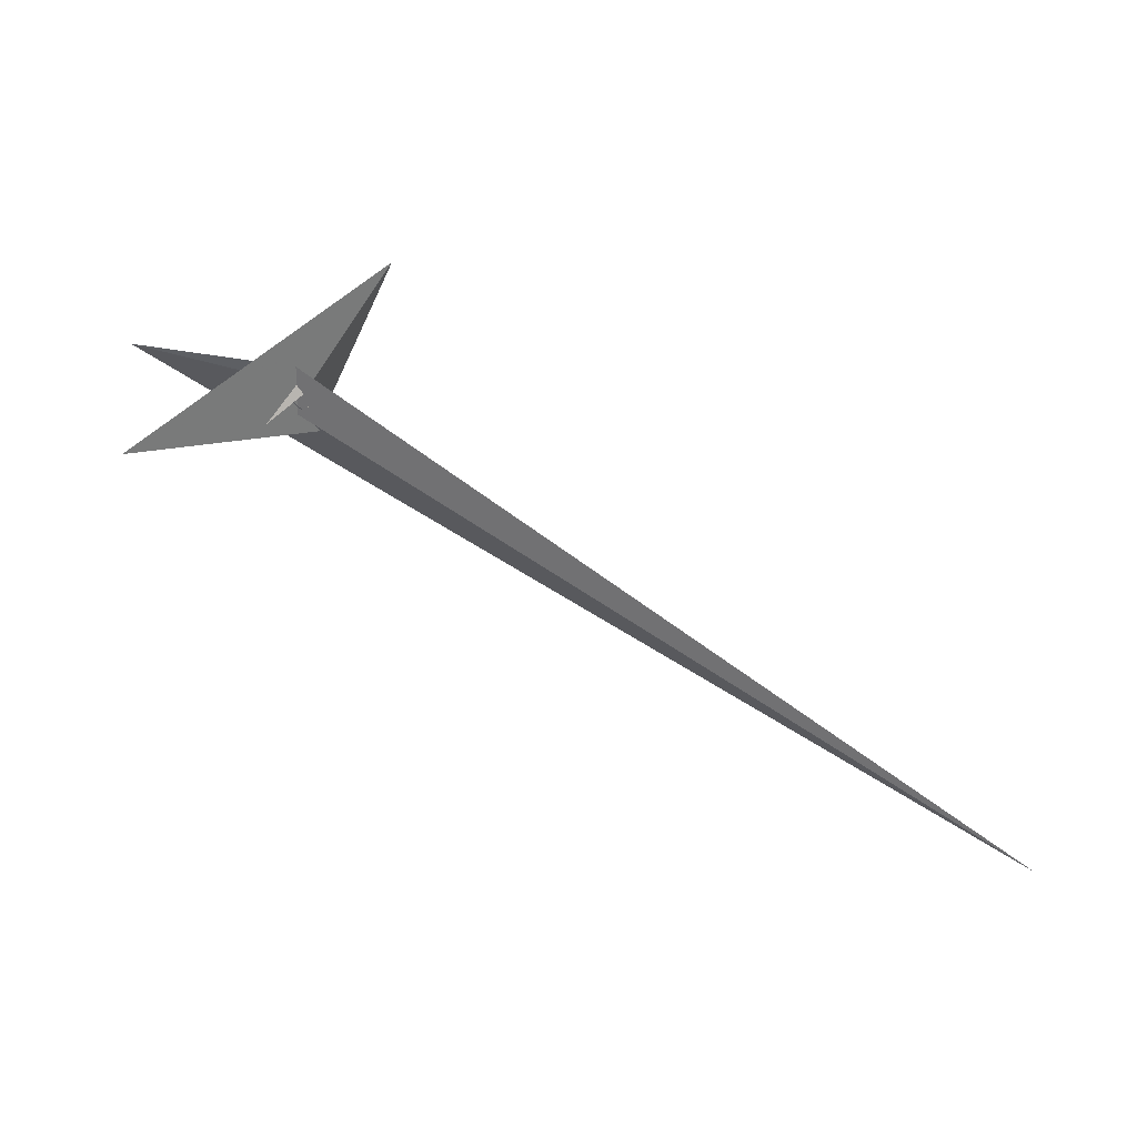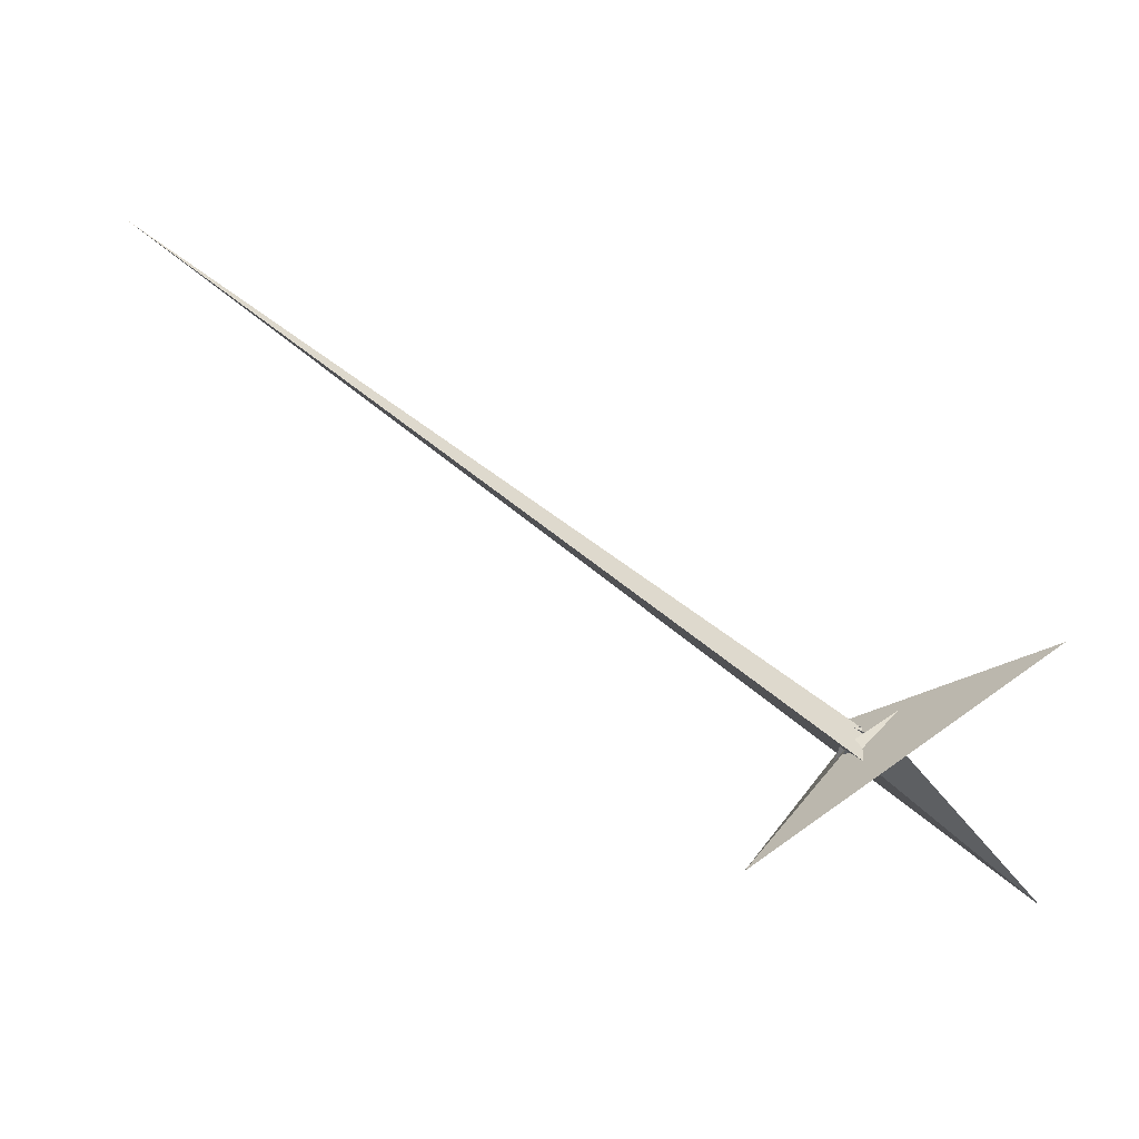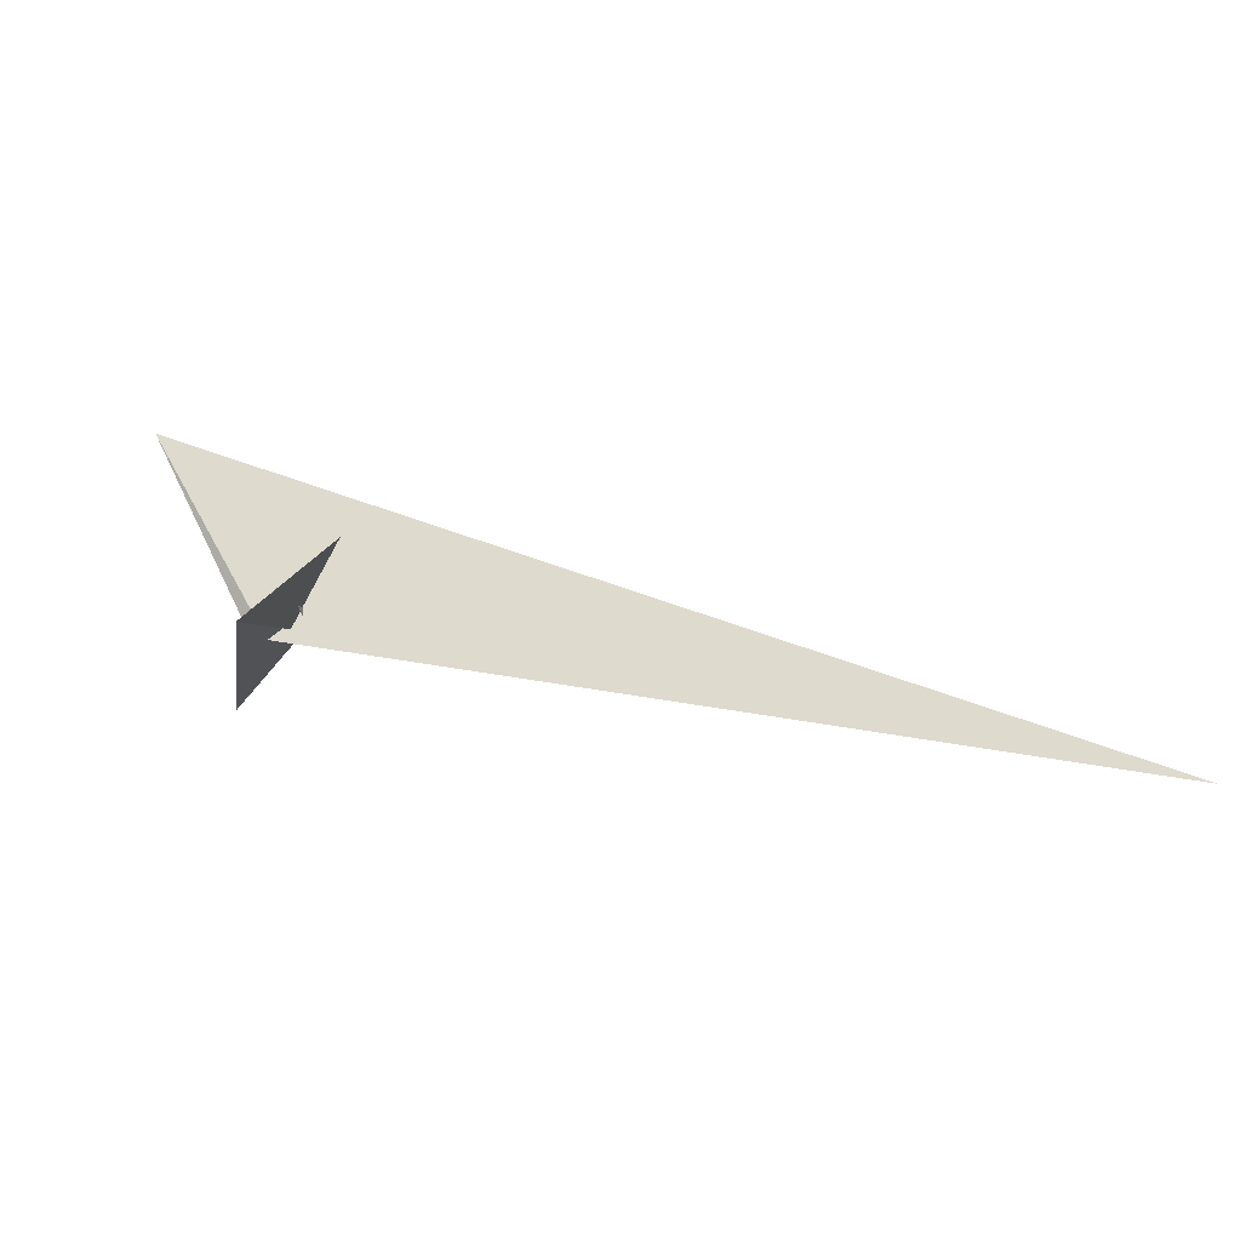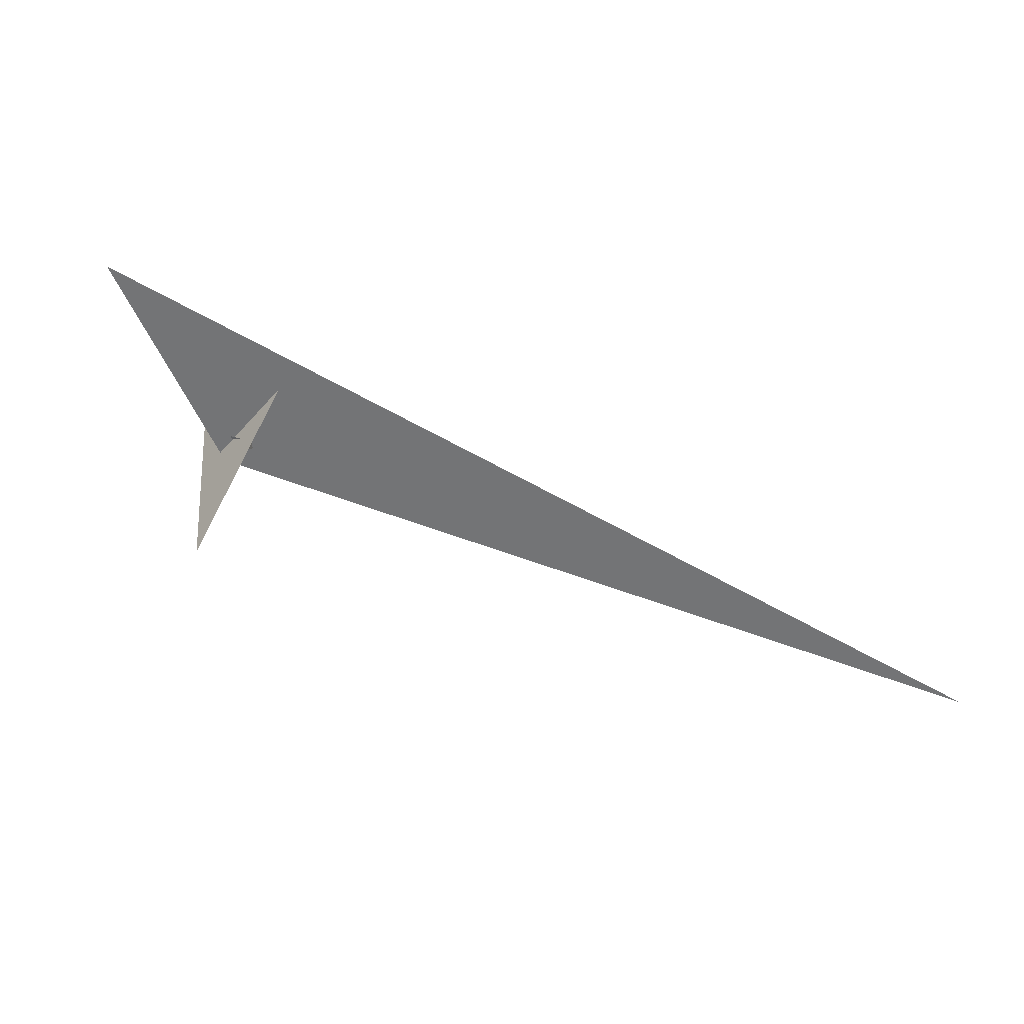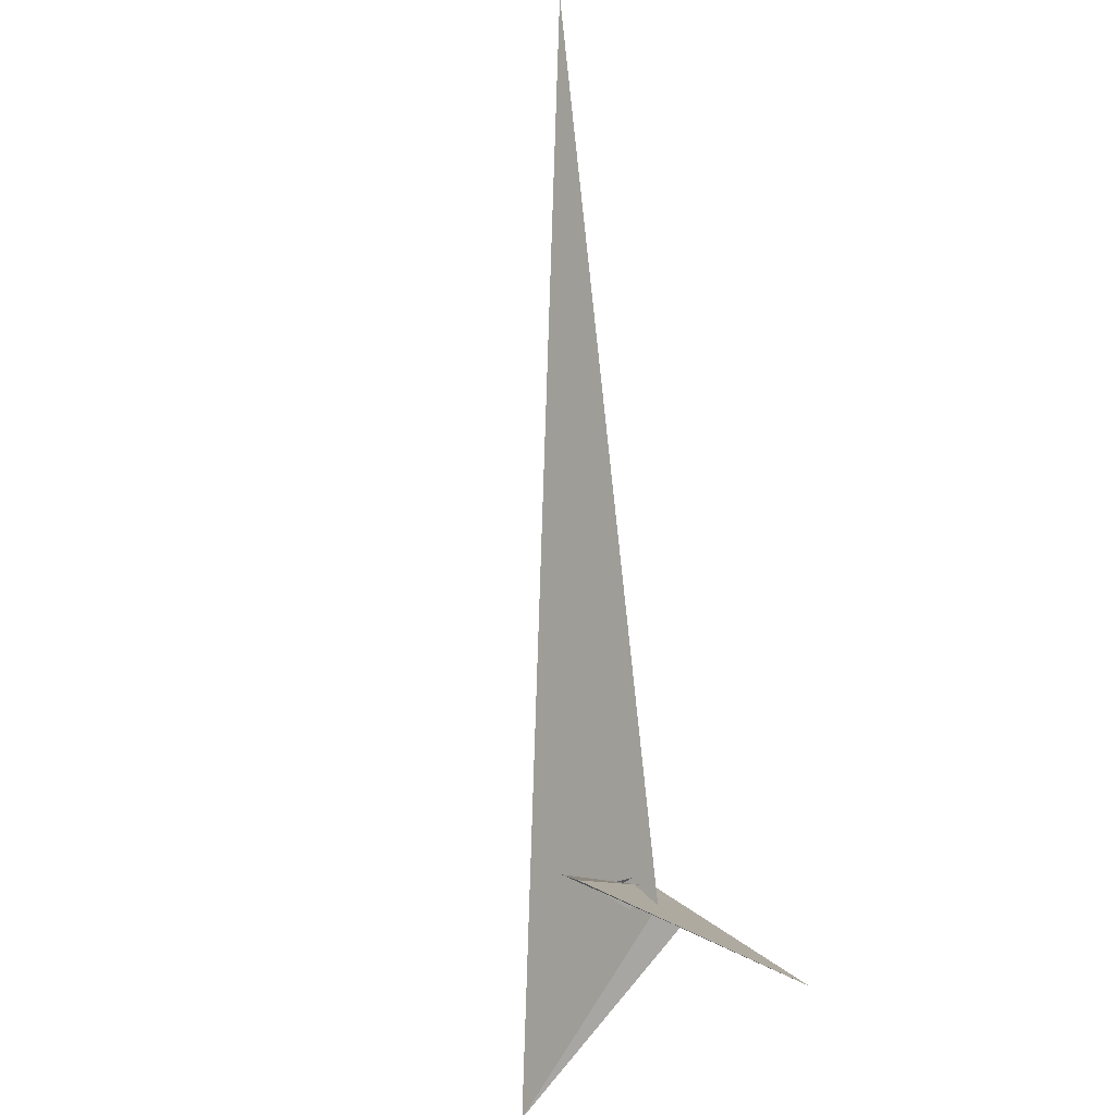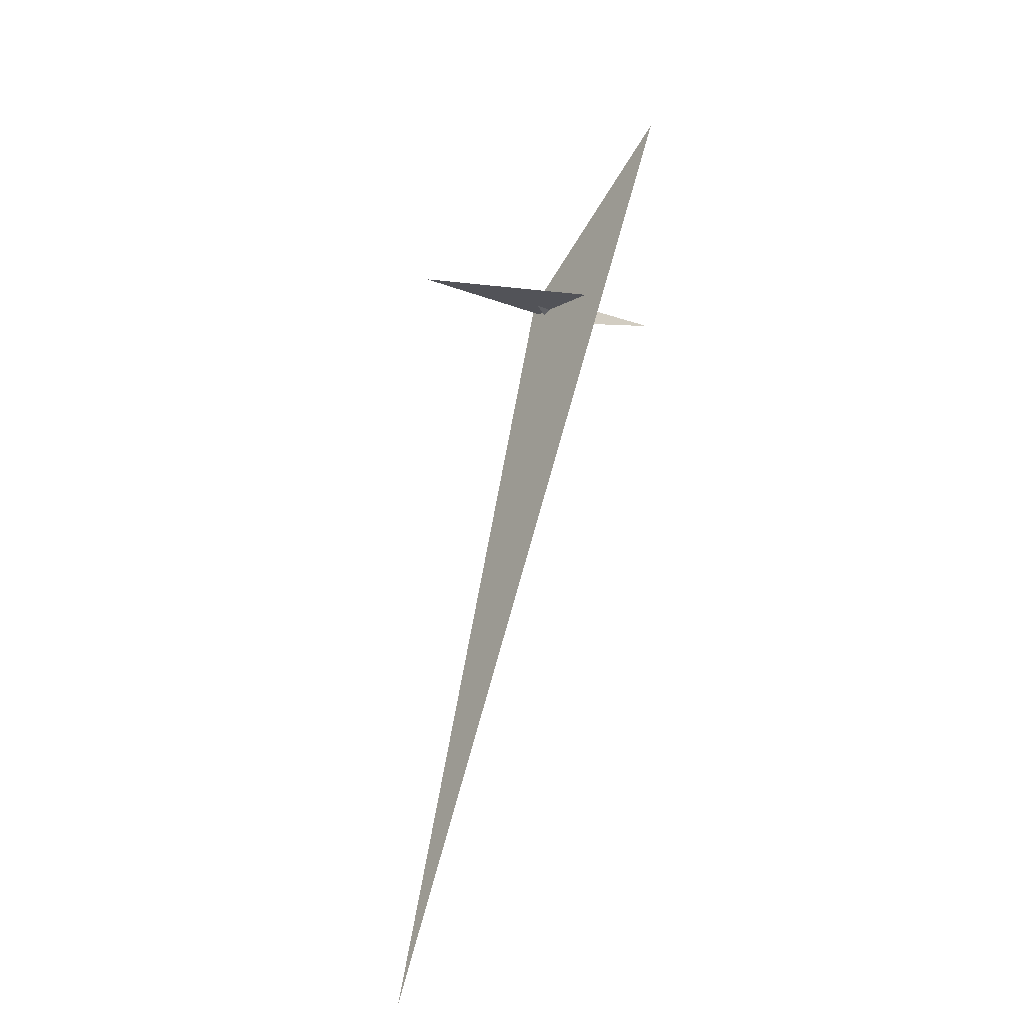
<metadata>
{"format":"obj","ext":"obj","renderer":"f3d","projection":"perspective","resolution":1024,"background":"white","views":[{"elev":-74.0,"azim":-175.4,"up":"+Y"},{"elev":-44.6,"azim":-5.9,"up":"+Z"},{"elev":13.7,"azim":-128.3,"up":"+Y"},{"elev":68.7,"azim":-123.7,"up":"+Y"},{"elev":-64.6,"azim":-76.1,"up":"+Z"},{"elev":53.9,"azim":-41.9,"up":"+Y"}]}
</metadata>
<code>
v 5.745 -0.8176 5.521
v 9.789 -3.014 -8.298
v 6.114 -4.042 -7.708
v -1.065 -5.817 -5.641
v -3.793 -5.467 -0.7969
v 1.554 -1.101 9.708
v -6.75 -5.174 4.109
v 6.148 -4.011 -7.63
v -2.583 -2.977 7.524
v -2.084 -8.308 -14.21
v -325.8 -46.19 245.9
v 8.028 -1.448 -7.739
v -6.259 10.87 0.2606
v -5.135 9.21 5.827
v -0.1592 4.117 10.23
v 19.12 -13.36 7.017
v 18.99 -12.35 -0.8689
v -3.697 8.144 3.458
v 70.5 -61.07 8.784
v -7.619 9.898 20.23
v -6.06 -4.442 -3.562
v -8.06 6.281 -0.2363
v -1.202 -5.668 -5.556
v 14.06 4.75 -8.324
v 5.165 8.543 -4.292
v 12.08 -14.77 -12.42
v 89.46 73.63 -17.72
v -0.2467 1.462 8.539
v -10.3 7.649 -2.757
v -8.509 1.207 -3.881
v -1.145 33.4 25.96
v -48.54 15.19 -55.12
v 13.92 -12.22 10.57
v -7.697 -3.816 -4.633
v 13.1 -9.48 -9.752
v -11.26 -3.212 -0.7609
v 10.76 -9.045 -7.531
v 21.82 0.2401 -10.51
v -6.536 15.6 -1.28
v 0.9197 -1.212 10.42
v 0.691 8.555 -0.1698
v -7.624 15.84 -2.391
v -5.334 -1.902 -4.921
v -1.19 -0.3074 8.144
f 1 2 8 3 4 10 11 9 7 5 6
f 1 2 12 13 18 14 15 20 19 17 16
f 3 4 23 21 22 13 12 24 25 27 26
f 5 6 28 15 14 31 32 30 29 22 21
f 5 7 36 34 35 37 17 16 33 23 21
f 1 6 28 38 24 25 41 39 40 33 16
f 2 8 42 29 30 43 34 35 38 24 12
f 7 9 44 40 39 42 29 22 13 18 36
f 3 8 42 39 41 31 32 19 17 37 26
f 10 11 27 25 41 31 14 18 36 34 43
f 4 10 43 30 32 19 20 44 40 33 23
f 9 11 27 26 37 35 38 28 15 20 44

</code>
